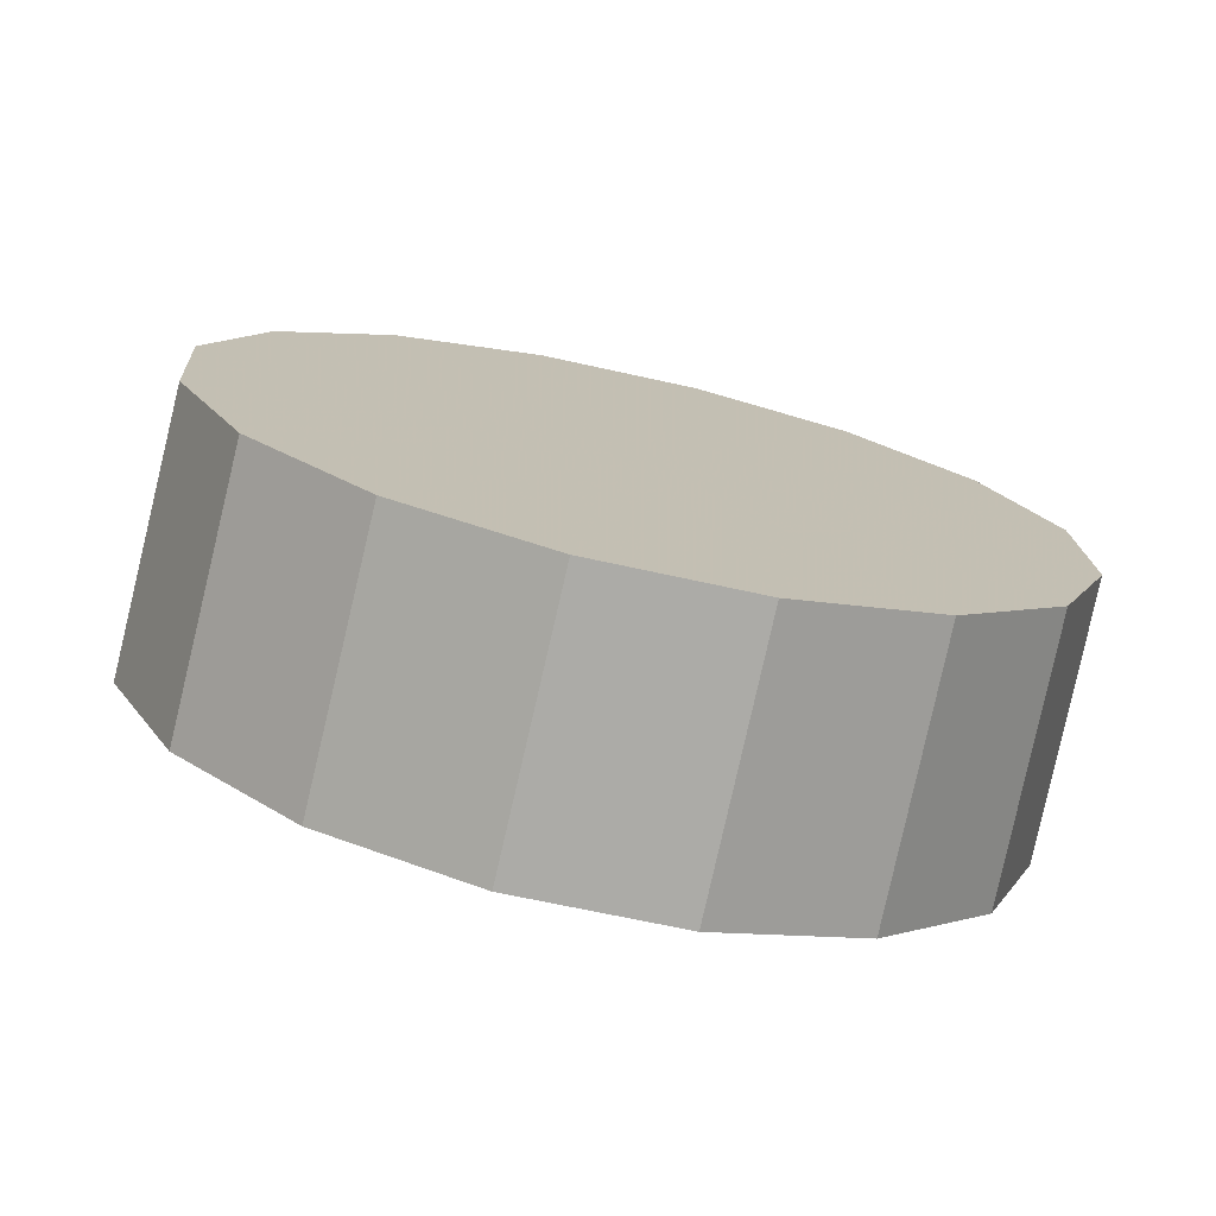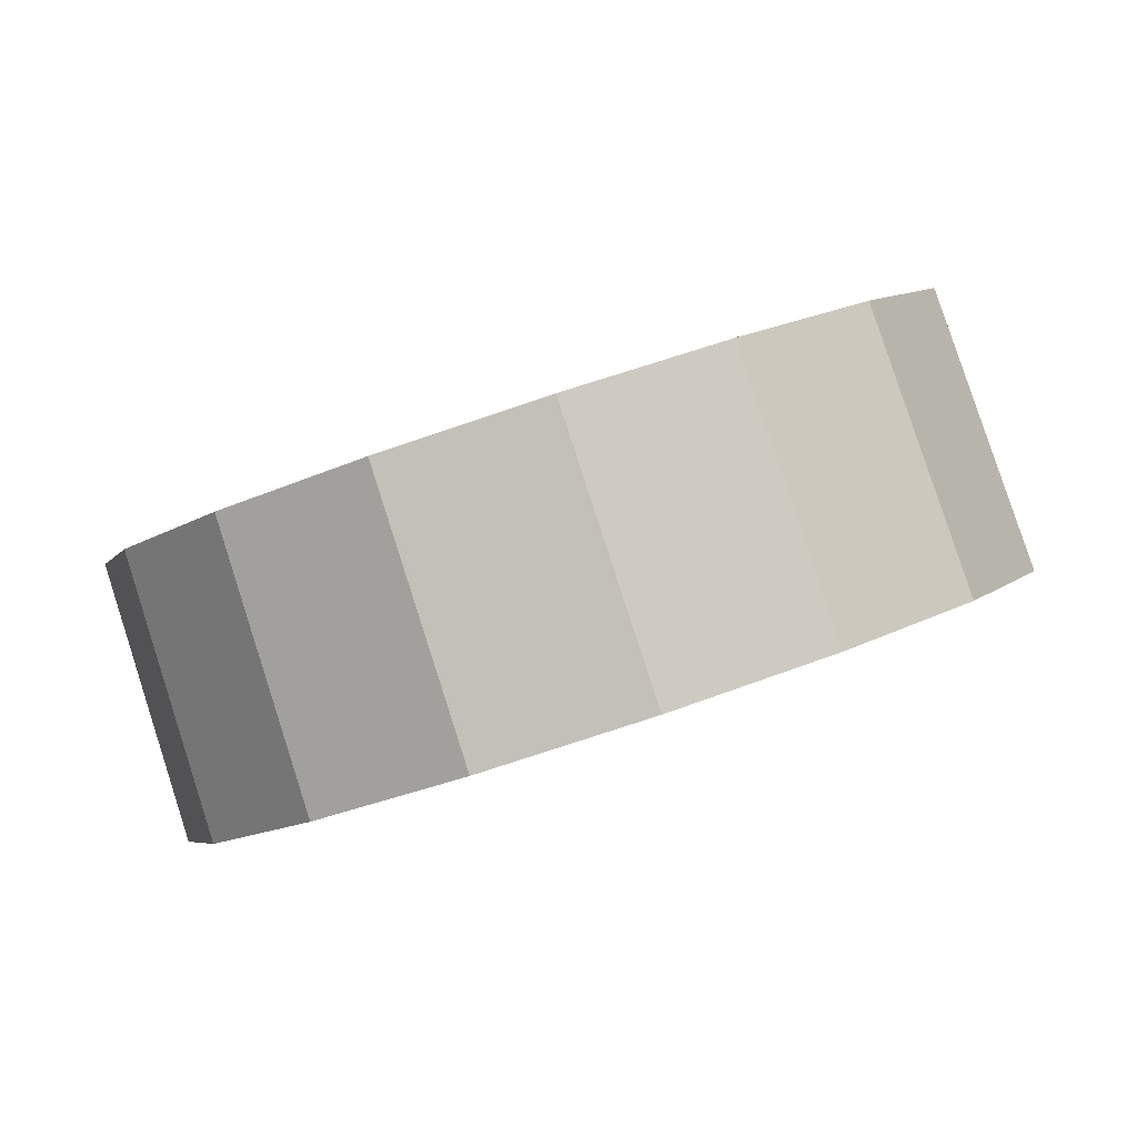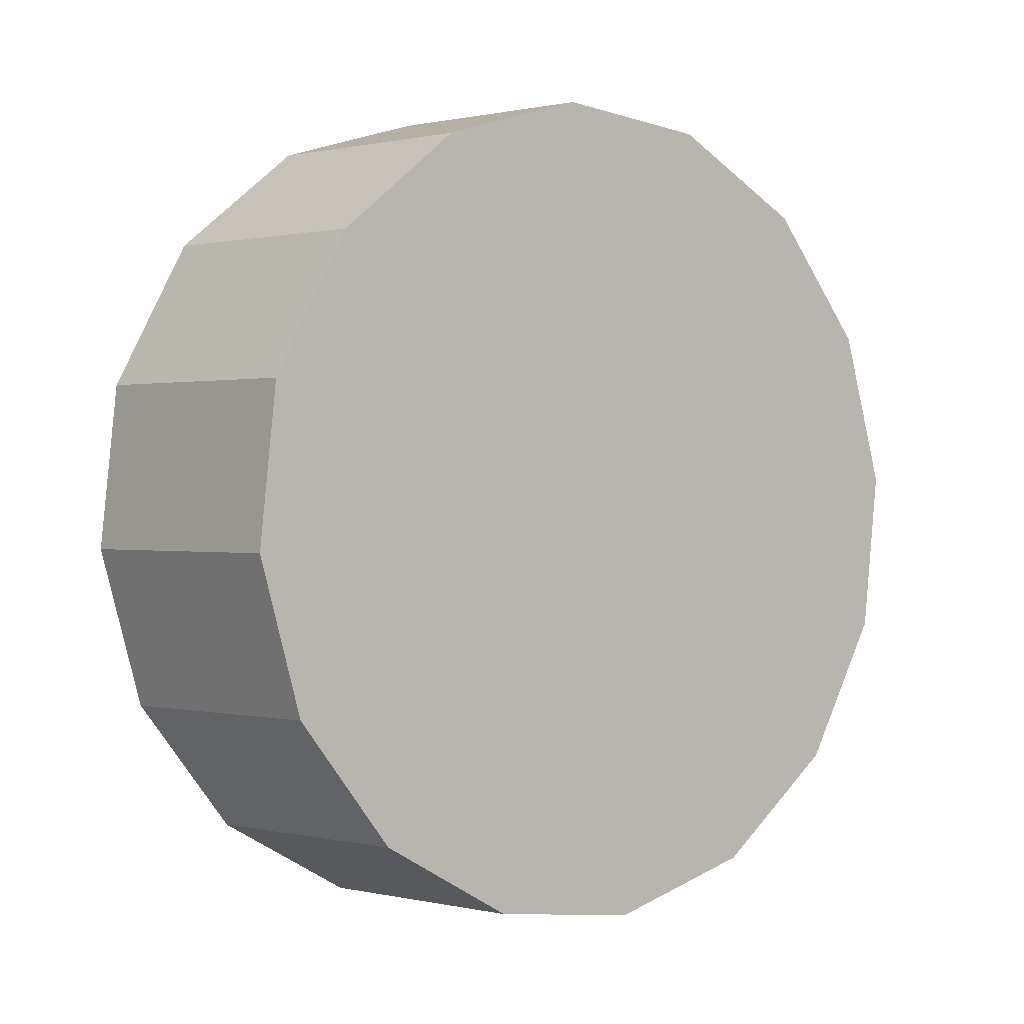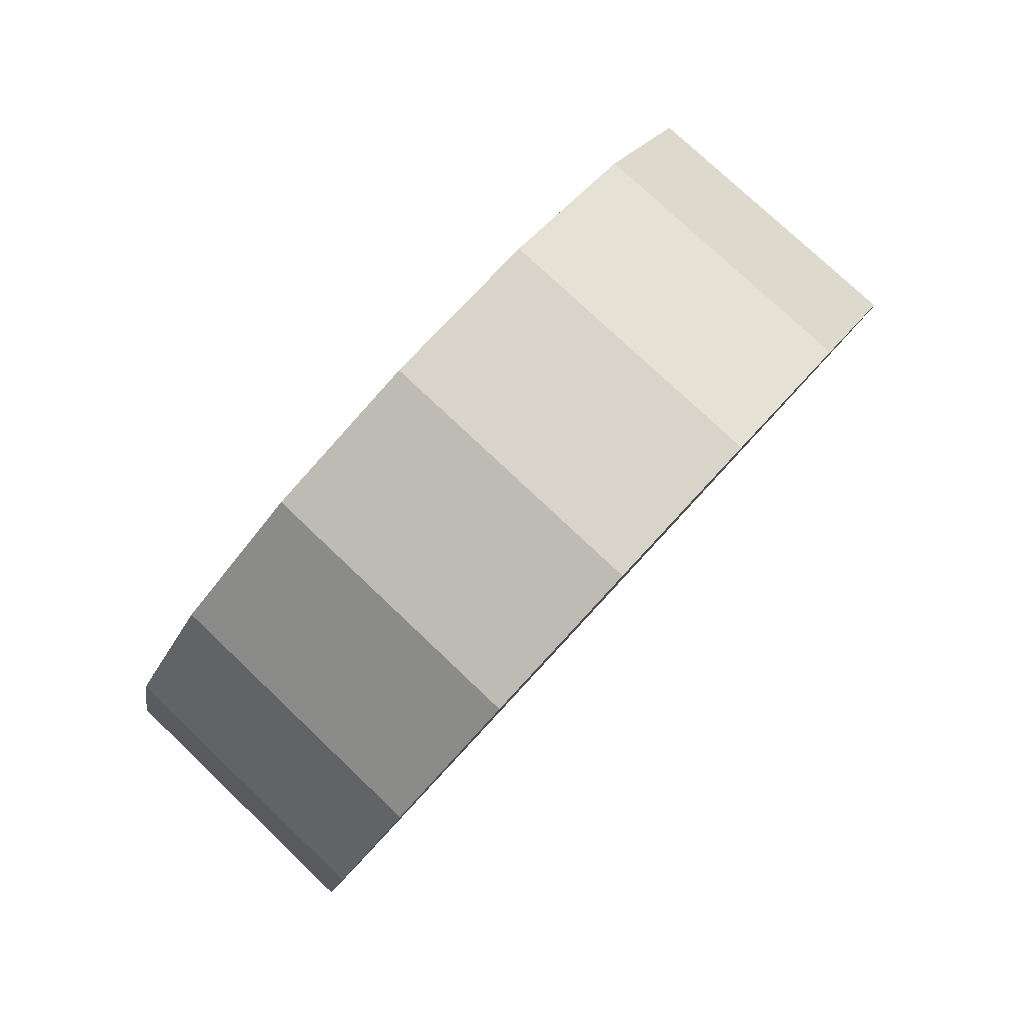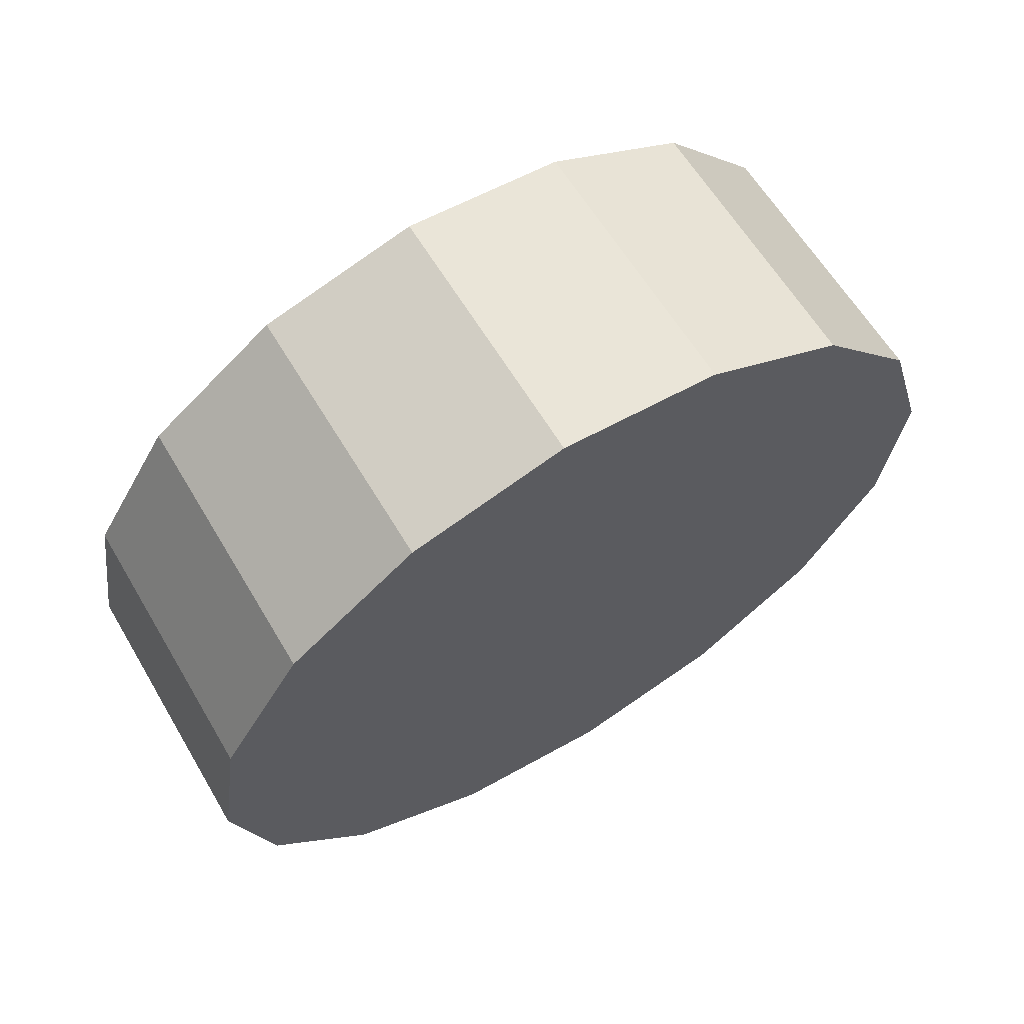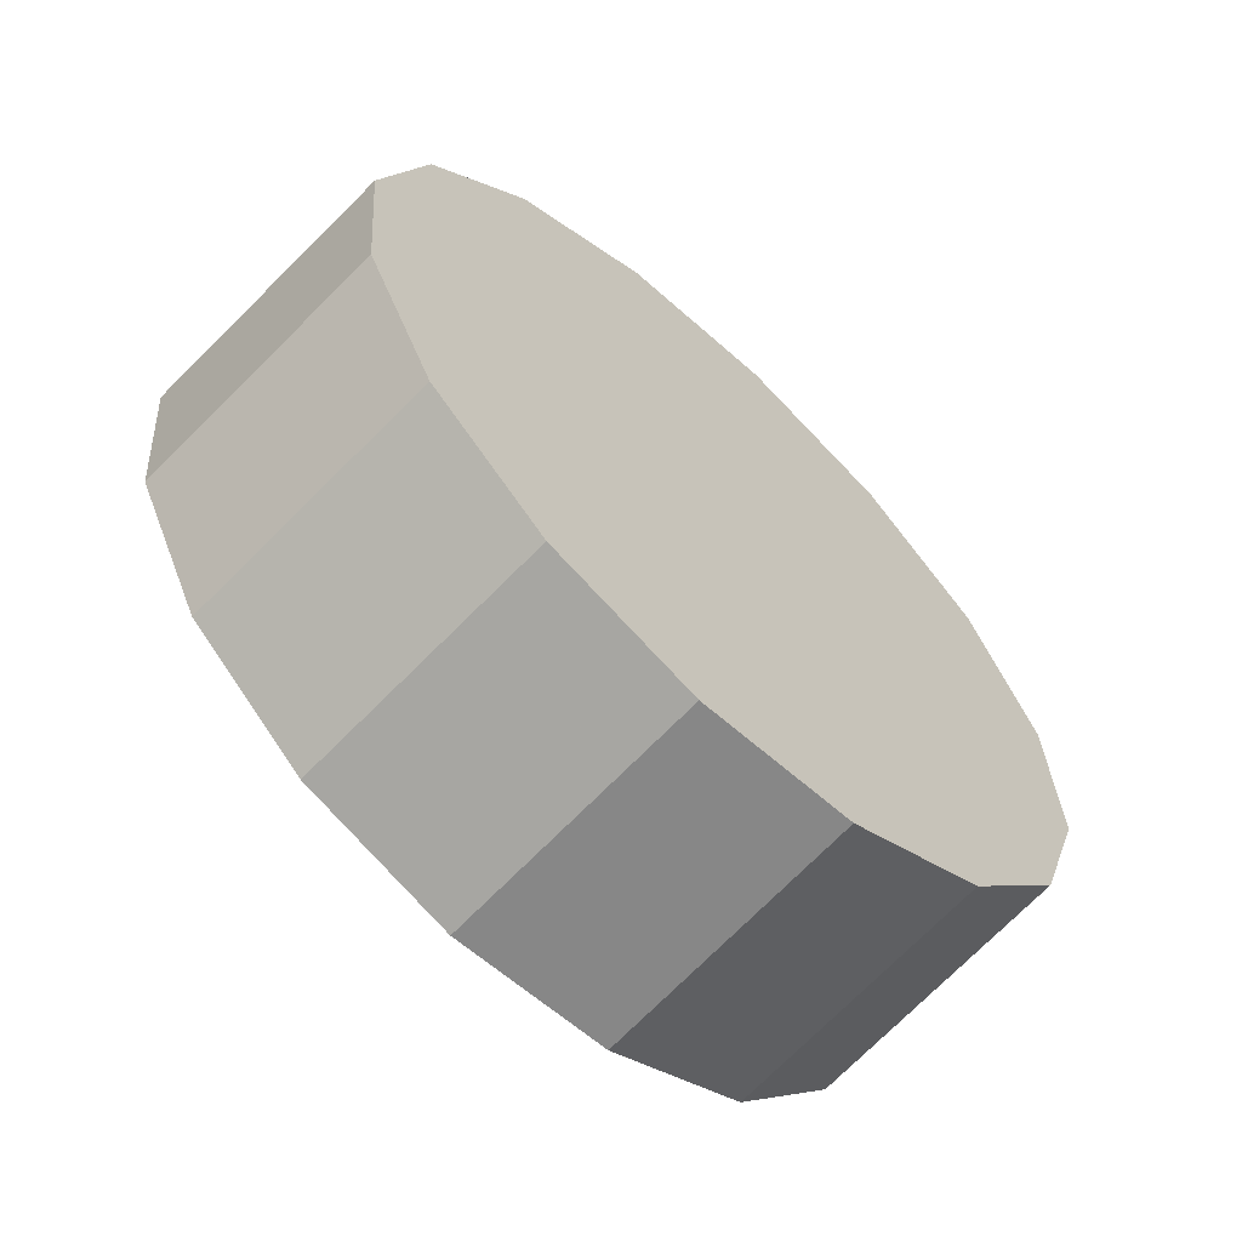
<metadata>
{"format":"obj","ext":"obj","renderer":"f3d","projection":"perspective","resolution":1024,"background":"white","views":[{"elev":-26.5,"azim":161.1,"up":"+Z"},{"elev":-44.0,"azim":25.1,"up":"+Y"},{"elev":62.2,"azim":-60.2,"up":"+Y"},{"elev":-4.5,"azim":89.9,"up":"+Y"},{"elev":6.4,"azim":-50.2,"up":"+Z"},{"elev":4.9,"azim":-68.8,"up":"+Y"}]}
</metadata>
<code>
v 0.01595 3.638 -1.538
v 0.009527 3.662 -1.56
v -0.008749 3.682 -1.579
v -0.0361 3.695 -1.591
v -0.06837 3.7 -1.596
v -0.1006 3.695 -1.591
v -0.128 3.682 -1.579
v -0.1463 3.662 -1.56
v -0.1527 3.638 -1.538
v -0.1463 3.614 -1.516
v -0.128 3.594 -1.498
v -0.1006 3.581 -1.485
v -0.06837 3.576 -1.481
v -0.0361 3.581 -1.485
v -0.008749 3.594 -1.498
v 0.009527 3.614 -1.516
v -0.06837 3.638 -1.538
v -0.06837 3.638 -1.538
v -0.06837 3.638 -1.538
v -0.06837 3.638 -1.538
v -0.06837 3.638 -1.538
v -0.06837 3.638 -1.538
v -0.06837 3.638 -1.538
v -0.06837 3.638 -1.538
v -0.06837 3.638 -1.538
v -0.06837 3.638 -1.538
v -0.06837 3.638 -1.538
v -0.06837 3.638 -1.538
v -0.06837 3.638 -1.538
v -0.06837 3.638 -1.538
v -0.06837 3.638 -1.538
v -0.06837 3.638 -1.538
v 0.01461 3.675 -1.498
v 0.008296 3.698 -1.52
v -0.009691 3.718 -1.538
v -0.03661 3.731 -1.55
v -0.06837 3.736 -1.555
v -0.1001 3.731 -1.55
v -0.127 3.718 -1.538
v -0.145 3.698 -1.52
v -0.1513 3.675 -1.498
v -0.145 3.652 -1.477
v -0.127 3.632 -1.458
v -0.1001 3.619 -1.446
v -0.06837 3.614 -1.442
v -0.03661 3.619 -1.446
v -0.009691 3.632 -1.458
v 0.008296 3.652 -1.477
v -0.06837 3.675 -1.498
v -0.06837 3.675 -1.498
v -0.06837 3.675 -1.498
v -0.06837 3.675 -1.498
v -0.06837 3.675 -1.498
v -0.06837 3.675 -1.498
v -0.06837 3.675 -1.498
v -0.06837 3.675 -1.498
v -0.06837 3.675 -1.498
v -0.06837 3.675 -1.498
v -0.06837 3.675 -1.498
v -0.06837 3.675 -1.498
v -0.06837 3.675 -1.498
v -0.06837 3.675 -1.498
v -0.06837 3.675 -1.498
v -0.06837 3.675 -1.498
f 33 34 49
f 49 34 50
f 34 35 50
f 50 35 51
f 35 36 51
f 51 36 52
f 36 37 52
f 52 37 53
f 37 38 53
f 53 38 54
f 38 39 54
f 54 39 55
f 39 40 55
f 55 40 56
f 40 41 56
f 56 41 57
f 41 42 57
f 57 42 58
f 42 43 58
f 58 43 59
f 43 44 59
f 59 44 60
f 44 45 60
f 60 45 61
f 45 46 61
f 61 46 62
f 46 47 62
f 62 47 63
f 47 48 63
f 63 48 64
f 48 33 64
f 64 33 49
f 2 1 17
f 2 17 18
f 3 2 18
f 3 18 19
f 4 3 19
f 4 19 20
f 5 4 20
f 5 20 21
f 6 5 21
f 6 21 22
f 7 6 22
f 7 22 23
f 8 7 23
f 8 23 24
f 9 8 24
f 9 24 25
f 10 9 25
f 10 25 26
f 11 10 26
f 11 26 27
f 12 11 27
f 12 27 28
f 13 12 28
f 13 28 29
f 14 13 29
f 14 29 30
f 15 14 30
f 15 30 31
f 16 15 31
f 16 31 32
f 1 16 32
f 1 32 17
f 49 50 17
f 17 50 18
f 50 51 18
f 18 51 19
f 51 52 19
f 19 52 20
f 52 53 20
f 20 53 21
f 53 54 21
f 21 54 22
f 54 55 22
f 22 55 23
f 55 56 23
f 23 56 24
f 56 57 24
f 24 57 25
f 57 58 25
f 25 58 26
f 58 59 26
f 26 59 27
f 59 60 27
f 27 60 28
f 60 61 28
f 28 61 29
f 61 62 29
f 29 62 30
f 62 63 30
f 30 63 31
f 63 64 31
f 31 64 32
f 64 49 32
f 32 49 17
f 1 2 33
f 33 2 34
f 2 3 34
f 34 3 35
f 3 4 35
f 35 4 36
f 4 5 36
f 36 5 37
f 5 6 37
f 37 6 38
f 6 7 38
f 38 7 39
f 7 8 39
f 39 8 40
f 8 9 40
f 40 9 41
f 9 10 41
f 41 10 42
f 10 11 42
f 42 11 43
f 11 12 43
f 43 12 44
f 12 13 44
f 44 13 45
f 13 14 45
f 45 14 46
f 14 15 46
f 46 15 47
f 15 16 47
f 47 16 48
f 16 1 48
f 48 1 33

</code>
